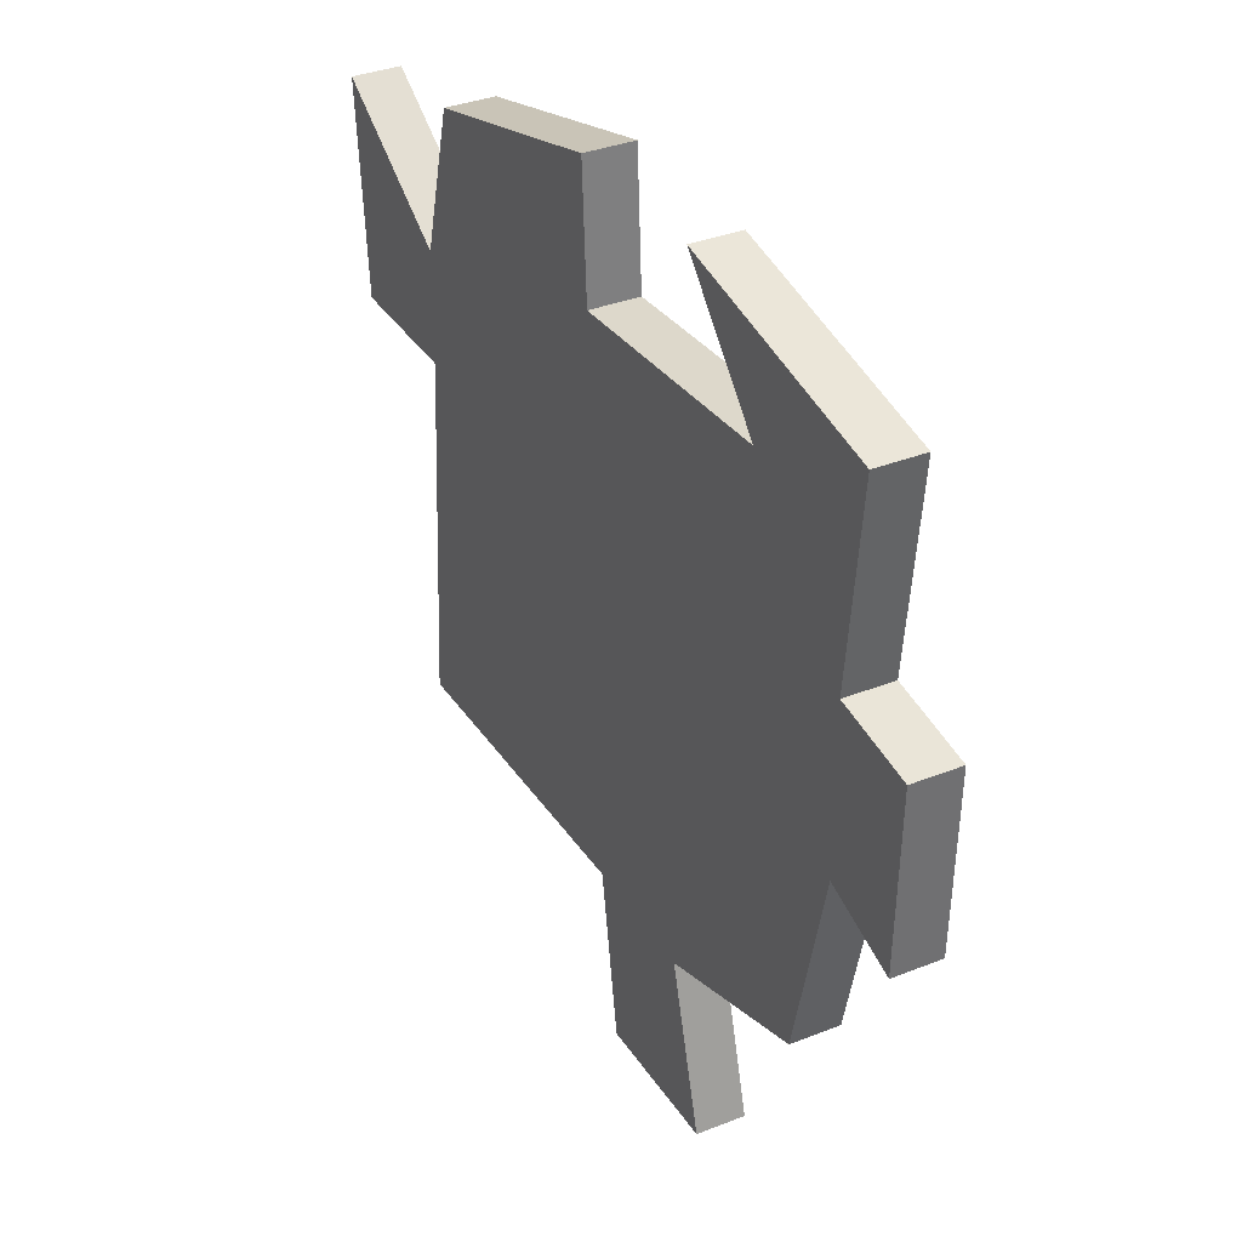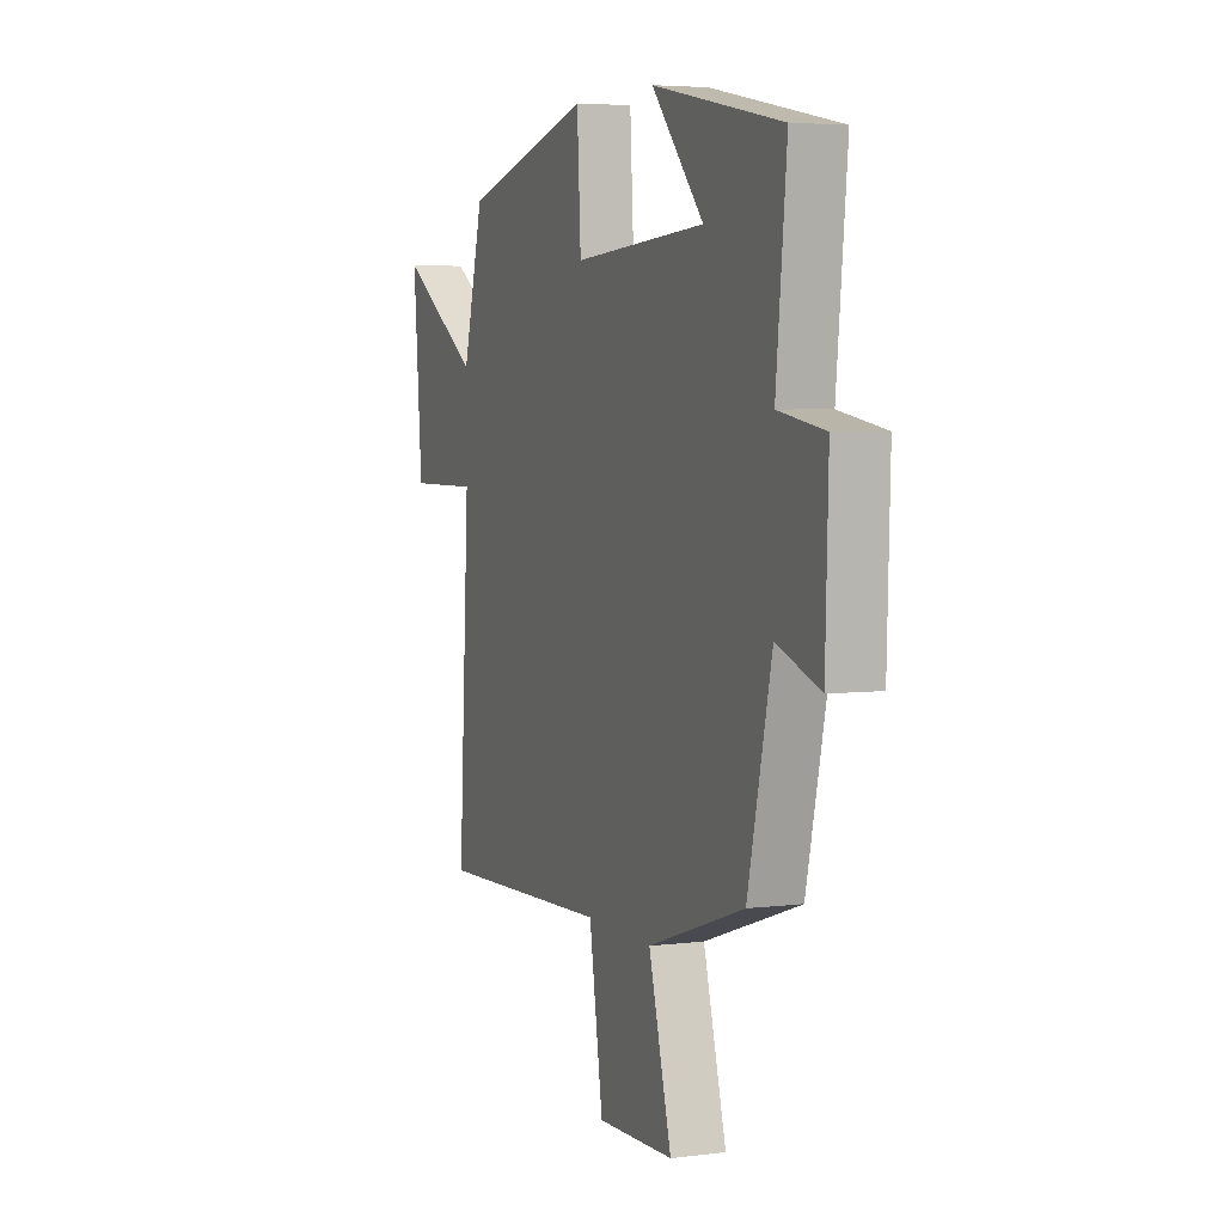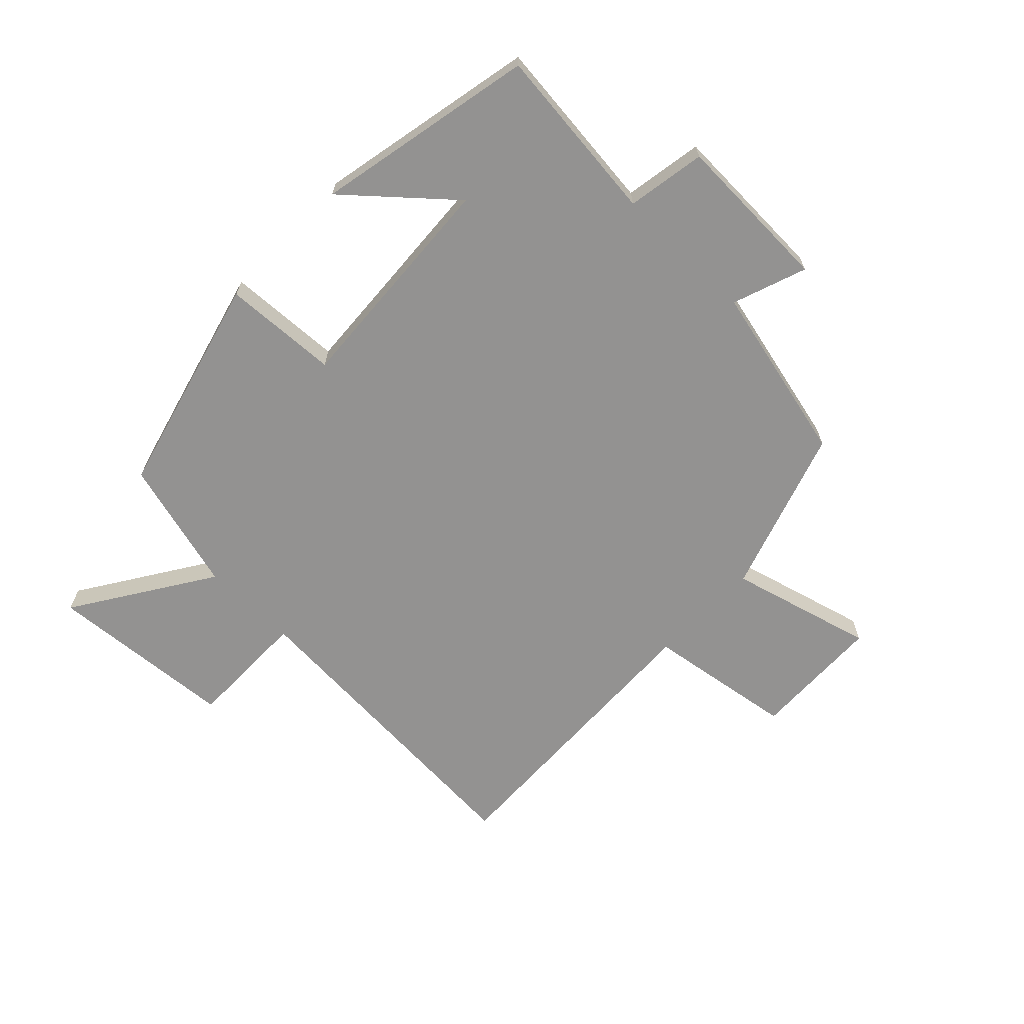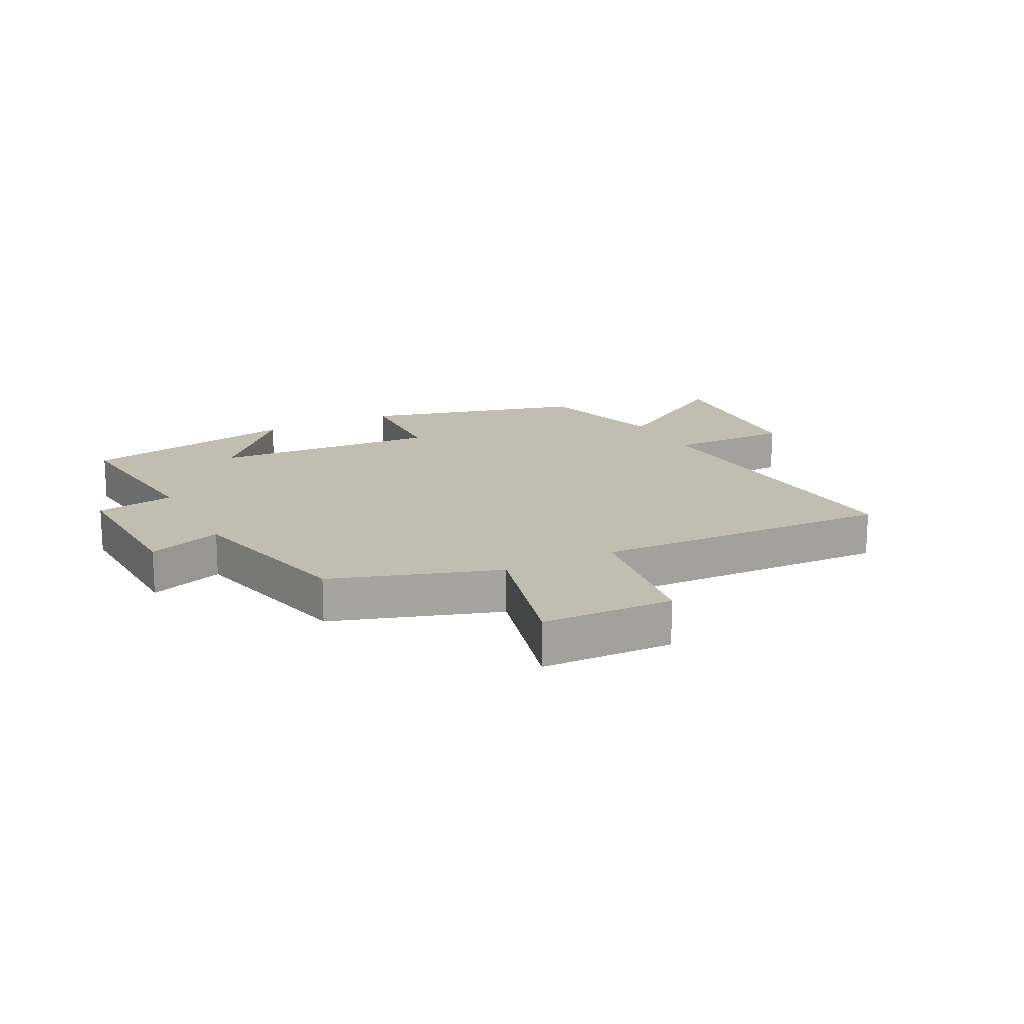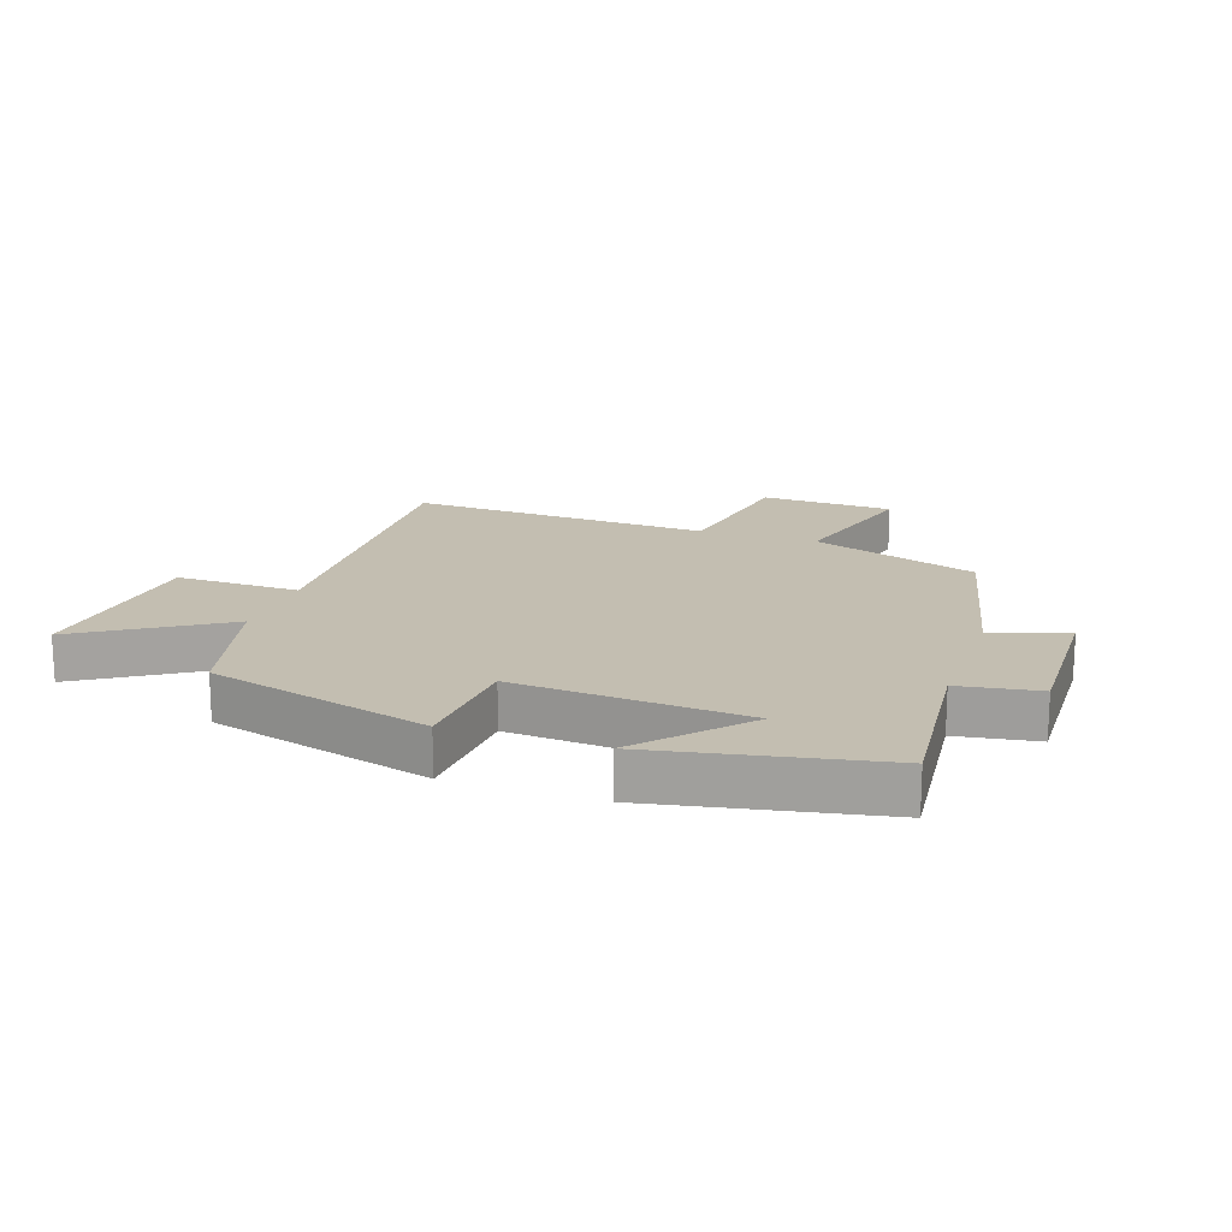
<metadata>
{"format":"obj","ext":"obj","renderer":"f3d","projection":"perspective","resolution":1024,"background":"white","views":[{"elev":35.2,"azim":62.2,"up":"+Z"},{"elev":4.7,"azim":68.3,"up":"+Z"},{"elev":-66.4,"azim":45.7,"up":"+Y"},{"elev":16.8,"azim":152.4,"up":"+Y"},{"elev":17.2,"azim":19.1,"up":"+Y"}]}
</metadata>
<code>
v -0.441 0.07 0.402
v -0.076 0.07 0.5
v -0.065 0.07 0.309
v 0.311 0.07 0.335
v 0.164 0.07 0.5
v 0.53 0.07 0.428
v 0.5 0.07 0.133
v 0.631 0.07 0.112
v 0.623 0.07 -0.154
v 0.5 0.07 -0.111
v 0.432 0.07 -0.408
v 0.158 0.07 -0.5
v 0.223 0.07 -0.738
v 0.005 0.07 -0.746
v -0.034 0.07 -0.5
v -0.531 0.07 -0.521
v -0.5 0.07 0.016
v -0.703 0.07 0.014
v -0.729 0.07 0.326
v -0.5 0.07 0.18
v -0.441 0 0.402
v -0.076 0 0.5
v -0.065 0 0.309
v 0.311 0 0.335
v 0.164 0 0.5
v 0.53 0 0.428
v 0.5 0 0.133
v 0.631 0 0.112
v 0.623 0 -0.154
v 0.5 0 -0.111
v 0.432 0 -0.408
v 0.158 0 -0.5
v 0.223 0 -0.738
v 0.005 0 -0.746
v -0.034 0 -0.5
v -0.531 0 -0.521
v -0.5 0 0.016
v -0.703 0 0.014
v -0.729 0 0.326
v -0.5 0 0.18
f 17 18 19 20
f 1 2 3
f 20 1 3
f 17 20 3
f 17 3 4
f 16 17 4
f 15 16 4
f 12 13 14 15
f 12 15 4
f 11 12 4
f 10 11 4
f 7 8 9 10
f 7 10 4
f 4 5 6 7
f 40 39 38 37
f 23 22 21
f 23 21 40
f 23 40 37
f 24 23 37
f 24 37 36
f 24 36 35
f 35 34 33 32
f 24 35 32
f 24 32 31
f 24 31 30
f 30 29 28 27
f 24 30 27
f 27 26 25 24
f 1 21 22 2
f 2 22 23 3
f 3 23 24 4
f 4 24 25 5
f 5 25 26 6
f 6 26 27 7
f 7 27 28 8
f 8 28 29 9
f 9 29 30 10
f 10 30 31 11
f 11 31 32 12
f 12 32 33 13
f 13 33 34 14
f 14 34 35 15
f 15 35 36 16
f 16 36 37 17
f 17 37 38 18
f 18 38 39 19
f 19 39 40 20
f 20 40 21 1

</code>
